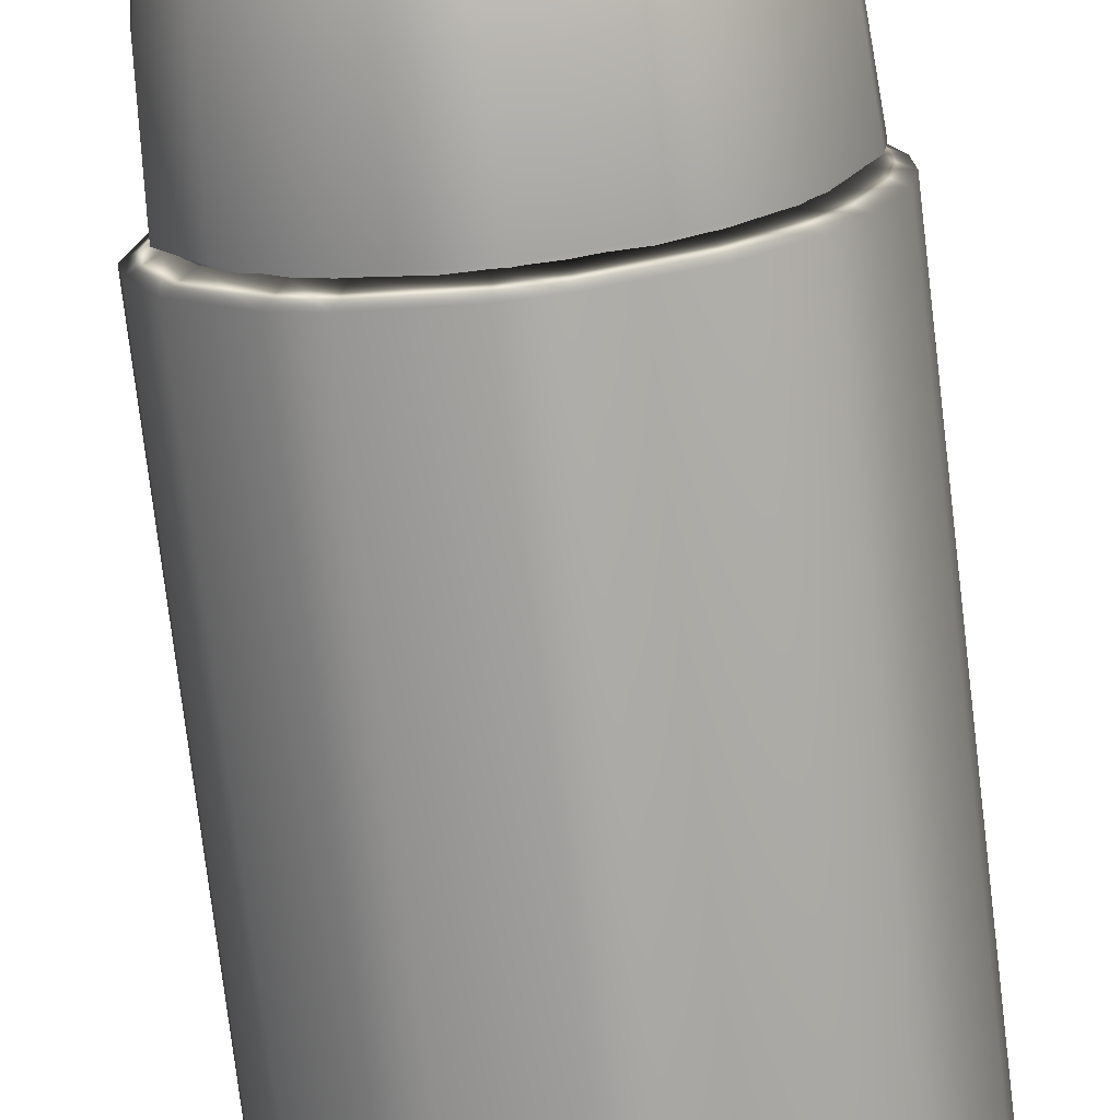
<metadata>
{"format":"obj","ext":"obj","renderer":"f3d","projection":"perspective","resolution":1024,"background":"white","views":[{"elev":-74.4,"azim":6.8,"up":"+Z"}]}
</metadata>
<code>
g IXmmPB
v 0.00428 0.00383 0.002877
v 0.004924 -0.004127 0.001515
v 0.005145 -0.004127 2.4e-05
v 0.005046 -0.004127 -0.000978
v 0.003979 -0.004127 -0.003234
v 0.002863 -0.004127 -0.004246
v 0.001975 -0.004127 -0.004721
v 9e-06 -0.004127 -0.005112
v -0.000993 -0.004127 -0.005013
v -0.002412 -0.004127 -0.004505
v -0.003961 -0.004127 -0.003234
v -0.004905 -0.004127 -0.001467
v -0.005102 -0.004127 0.000528
v -0.004905 -0.004127 0.001515
v -0.004261 -0.004127 0.002877
v -0.003249 -0.004127 0.003994
v -0.001956 -0.004127 0.004769
v -0.000993 -0.004127 0.005061
v 0.000513 -0.004127 0.005135
v 0.00243 -0.004127 0.004554
v 0.00404 -0.005233 0.002717
v 0.004648 -0.005233 0.001431
v 0.004857 -0.005233 2.4e-05
v 0.004764 -0.005233 -0.000922
v 0.003757 -0.005233 -0.003051
v 0.002703 -0.005233 -0.004007
v 0.001864 -0.005233 -0.004455
v 9e-06 -0.005233 -0.004824
v -0.000936 -0.005233 -0.004731
v -0.002276 -0.005233 -0.004251
v -0.003738 -0.005233 -0.003051
v -0.00463 -0.005233 -0.001383
v -0.004815 -0.005233 0.000499
v -0.00463 -0.005233 0.001431
v -0.004022 -0.005233 0.002717
v -0.003066 -0.005233 0.003772
v -0.001846 -0.005233 0.004503
v -0.000936 -0.005233 0.004779
v 0.000484 -0.005233 0.004849
v 0.002295 -0.005233 0.0043
v 0.004263 -0.005376 0.002866
v 0.001096 -0.01639 0.00075
v 0.00126 -0.01639 0.000403
v 0.001316 -0.01639 2.4e-05
v 0.001291 -0.01639 -0.000231
v 0.001019 -0.01639 -0.000805
v 0.000735 -0.01639 -0.001062
v 0.000509 -0.01639 -0.001183
v -0.000246 -0.01639 -0.001257
v -0.000607 -0.01639 -0.001128
v -0.001001 -0.01639 -0.000805
v -0.001241 -0.01639 -0.000355
v -0.001291 -0.01639 0.000152
v -0.001241 -0.01639 0.000403
v -0.001077 -0.01639 0.00075
v -0.00082 -0.01639 0.001034
v -0.000491 -0.01639 0.001231
v -0.000246 -0.01639 0.001306
v 0.000137 -0.01639 0.001325
v 0.000625 -0.01639 0.001176
v 9e-06 -0.01639 -0.001282
v 0.002667 -0.01436 0.0018
v 0.00414 -0.008089 0.002784
v 0.004763 -0.008089 0.001466
v 0.004977 -0.008089 2.4e-05
v 0.004881 -0.008089 -0.000945
v 0.003849 -0.008089 -0.003127
v 0.002769 -0.008089 -0.004106
v 0.00191 -0.008089 -0.004565
v 9e-06 -0.008089 -0.004943
v -0.00096 -0.008089 -0.004848
v -0.002332 -0.008089 -0.004357
v -0.003831 -0.008089 -0.003127
v -0.004744 -0.008089 -0.001418
v -0.004934 -0.008089 0.000511
v -0.004744 -0.008089 0.001466
v -0.004121 -0.008089 0.002784
v -0.003142 -0.008089 0.003864
v -0.001892 -0.008089 0.004613
v -0.00096 -0.008089 0.004896
v 0.000496 -0.008089 0.004968
v 0.002351 -0.008089 0.004405
v 0.003829 -0.0104 0.002576
v 0.003312 0.004972 0.002231
v 0.003811 0.004972 0.001177
v 0.003982 0.004972 2.4e-05
v 0.003905 0.004972 -0.000751
v 0.00308 0.004972 -0.002496
v 0.002216 0.004972 -0.003279
v 0.001529 0.004972 -0.003646
v 9e-06 0.004972 -0.003948
v -0.000766 0.004972 -0.003872
v -0.001863 0.004972 -0.003479
v -0.003061 0.004972 -0.002496
v -0.003792 0.004972 -0.001129
v -0.003944 0.004972 0.000414
v -0.003792 0.004972 0.001177
v -0.003294 0.004972 0.002231
v -0.002511 0.004972 0.003095
v -0.001511 0.004972 0.003694
v -0.000766 0.004972 0.00392
v 0.000399 0.004972 0.003977
v 0.001882 0.004972 0.003528
v 0.00428 -0.004127 0.002877
v 0.004924 0.00383 0.001515
v 0.005145 0.00383 2.4e-05
v 0.005046 0.00383 -0.000978
v 0.003979 0.00383 -0.003234
v 0.002863 0.00383 -0.004246
v 0.001975 0.00383 -0.004721
v 9e-06 0.00383 -0.005112
v -0.000993 0.00383 -0.005013
v -0.002412 0.00383 -0.004505
v -0.003961 0.00383 -0.003234
v -0.004905 0.00383 -0.001467
v -0.005102 0.00383 0.000528
v -0.004905 0.00383 0.001515
v -0.004261 0.00383 0.002877
v -0.003249 0.00383 0.003994
v -0.001956 0.00383 0.004769
v -0.000993 0.00383 0.005061
v 0.000513 0.00383 0.005135
v 0.00243 0.00383 0.004554
v 0.003068 -0.01436 0.000952
v 0.003205 -0.01436 2.4e-05
v 0.003144 -0.01436 -0.000599
v 0.00248 -0.01436 -0.002003
v 0.001785 -0.01436 -0.002633
v 0.001232 -0.01436 -0.002929
v 9e-06 -0.01436 -0.003172
v -0.000614 -0.01436 -0.003111
v -0.001497 -0.01436 -0.002795
v -0.002461 -0.01436 -0.002003
v -0.003049 -0.01436 -0.000904
v -0.003171 -0.01436 0.000337
v -0.003049 -0.01436 0.000952
v -0.002648 -0.01436 0.0018
v -0.002018 -0.01436 0.002495
v -0.001214 -0.01436 0.002977
v -0.000614 -0.01436 0.003159
v 0.000323 -0.01436 0.003205
v 0.001516 -0.01436 0.002843
v 0.004406 -0.0104 0.001358
v 0.004603 -0.0104 2.4e-05
v 0.004515 -0.0104 -0.000872
v 0.003561 -0.0104 -0.00289
v 0.002562 -0.0104 -0.003796
v 0.001767 -0.0104 -0.00422
v 9e-06 -0.0104 -0.00457
v -0.000887 -0.0104 -0.004482
v -0.002156 -0.0104 -0.004027
v -0.003542 -0.0104 -0.00289
v -0.004387 -0.0104 -0.001309
v -0.004563 -0.0104 0.000474
v -0.004387 -0.0104 0.001358
v -0.003811 -0.0104 0.002576
v -0.002905 -0.0104 0.003575
v -0.001749 -0.0104 0.004269
v -0.000887 -0.0104 0.00453
v 0.00046 -0.0104 0.004596
v 0.002175 -0.0104 0.004076
v 0.004904 -0.005376 0.001509
v 0.005125 -0.005376 2.4e-05
v 0.005026 -0.005376 -0.000974
v 0.003963 -0.005376 -0.003221
v 0.002851 -0.005376 -0.004229
v 0.001967 -0.005376 -0.004702
v 9e-06 -0.005376 -0.005091
v -0.000989 -0.005376 -0.004993
v -0.002402 -0.005376 -0.004487
v -0.003945 -0.005376 -0.003221
v -0.004886 -0.005376 -0.001461
v -0.005081 -0.005376 0.000526
v -0.004886 -0.005376 0.001509
v -0.004244 -0.005376 0.002866
v -0.003236 -0.005376 0.003978
v -0.001948 -0.005376 0.00475
v -0.000989 -0.005376 0.005041
v 0.000511 -0.005376 0.005115
v 0.002421 -0.005376 0.004535
v 0.003637 0.01299 0.001301
v 0.003747 0.01299 -0.000939
v 0.000567 0.01299 -0.003821
v -0.001652 0.01299 -0.003492
v -0.003313 0.01299 -0.001986
v -0.003747 0.01299 -0.000939
v -0.003637 0.01299 0.001301
v -0.00019 0.01299 0.003858
v 0.000939 0.01299 0.003747
v 0.002862 0.01299 0.002594
v 0.0047 0.01299 0.002817
v 0.005316 0.01299 -0.001332
v 0.0047 0.01299 -0.002817
v 0.002817 0.01299 -0.0047
v -0.000269 0.01299 -0.005473
v -0.003264 0.01299 -0.004402
v -0.005316 0.01299 -0.001332
v -0.005473 0.01299 -0.000269
v -0.00516 0.01299 0.001846
v -0.0047 0.01299 0.002817
v -0.000269 0.01299 0.005473
v 0.002817 0.01299 0.0047
v 0.00406 0.01299 0.00368
v -0.002343 0.01299 -0.004954
v -0.001332 0.01299 0.005316
v 0.00256 0.01411 0.001534
v 0.00281 0.01411 0.001006
v 0.002952 0.01411 0.000438
v 0.002981 0.01411 -0.000147
v 0.002895 0.01411 -0.000725
v 0.00256 0.01411 -0.001534
v 0.002212 0.01411 -0.002005
v 0.001534 0.01411 -0.00256
v 0.000438 0.01411 -0.002952
v -0.000146 0.01411 -0.002981
v -0.001276 0.01411 -0.002698
v -0.001778 0.01411 -0.002397
v -0.00256 0.01411 -0.001534
v -0.002895 0.01411 -0.000725
v -0.002981 0.01411 -0.000147
v -0.00281 0.01411 0.001006
v -0.00256 0.01411 0.001534
v -0.002212 0.01411 0.002004
v -0.001534 0.01411 0.00256
v -0.000725 0.01411 0.002895
v -0.000146 0.01411 0.002981
v 0.000725 0.01411 0.002895
v 0.001534 0.01411 0.00256
v 0.002212 0.01411 0.002004
v 0.00516 0.01299 0.001846
v -0.0047 0.01299 -0.002817
v 0.001332 0.01299 0.005316
v 0.005434 -0.004959 0.000806
v 0.004712 -0.004959 -0.002824
v 0.002824 -0.004959 -0.004712
v 0.000806 -0.004959 -0.005434
v -0.002349 -0.004959 -0.004966
v -0.005329 -0.004959 -0.001335
v -0.005487 -0.004959 -0.00027
v -0.002824 -0.004959 0.004712
v -0.00027 -0.004959 0.005487
v 0.001335 -0.004959 0.005329
v 0.003607 -0.005262 0.003269
v 0.004175 -0.005262 0.002503
v 0.004583 -0.005262 0.00164
v 0.004815 -0.005262 0.000714
v 0.004862 -0.005262 -0.000239
v 0.004722 -0.005262 -0.001183
v 0.004175 -0.005262 -0.002503
v 0.003607 -0.005262 -0.003269
v 0.002503 -0.005262 -0.004175
v 0.000714 -0.005262 -0.004815
v -0.000239 -0.005262 -0.004862
v -0.002081 -0.005262 -0.004401
v -0.0029 -0.005262 -0.00391
v -0.004175 -0.005262 -0.002503
v -0.004722 -0.005262 -0.001183
v -0.004862 -0.005262 -0.000239
v -0.004583 -0.005262 0.00164
v -0.004175 -0.005262 0.002503
v -0.003607 -0.005262 0.003269
v -0.002503 -0.005262 0.004175
v -0.001183 -0.005262 0.004722
v -0.000239 -0.005262 0.004862
v 0.001183 -0.005262 0.004722
v 0.002503 -0.005262 0.004175
v 0.003313 0.01299 0.001986
v 0.003821 0.01299 0.000567
v 0.003858 0.01299 -0.00019
v 0.003313 0.01299 -0.001986
v 0.002862 0.01299 -0.002594
v 0.001986 0.01299 -0.003313
v -0.00019 0.01299 -0.003858
v -0.002301 0.01299 -0.003103
v -0.003858 0.01299 -0.00019
v -0.003313 0.01299 0.001986
v -0.002862 0.01299 0.002594
v -0.001986 0.01299 0.003313
v -0.000939 0.01299 0.003747
v 0.001986 0.01299 0.003313
v 0.000836 0.01299 -4.1e-05
v 0.000812 0.01299 -0.000203
v 0.000718 0.01299 -0.00043
v 0.00062 0.01299 -0.000562
v 0.00043 0.01299 -0.000718
v 0.000123 0.01299 -0.000828
v -4.1e-05 0.01299 -0.000836
v -0.000358 0.01299 -0.000757
v -0.000499 0.01299 -0.000672
v -0.000718 0.01299 -0.00043
v 0.004802 0.01197 0.001718
v 0.004947 0.01197 -0.001239
v 0.000748 0.01197 -0.005045
v -0.002181 0.01197 -0.00461
v -0.004374 0.01197 -0.002622
v -0.004947 0.01197 -0.001239
v -0.004802 0.01197 0.001718
v -0.00025 0.01197 0.005094
v 0.001239 0.01197 0.004947
v 0.003779 0.01197 0.003425
v 0.003311 0.01492 0.003001
v 0.003833 0.01491 0.002297
v 0.004208 0.01492 0.001506
v 0.00442 0.01491 0.000656
v 0.004463 0.01491 -0.000219
v 0.004335 0.01492 -0.001086
v 0.003833 0.01491 -0.002297
v 0.003311 0.01491 -0.003001
v 0.002297 0.01491 -0.003833
v 0.000656 0.01492 -0.004421
v -0.000219 0.01491 -0.004463
v -0.001911 0.01492 -0.00404
v -0.002662 0.01491 -0.003589
v -0.003833 0.01492 -0.002298
v -0.004335 0.01492 -0.001086
v -0.004463 0.01491 -0.000219
v -0.004208 0.01492 0.001506
v -0.003833 0.01491 0.002297
v -0.003311 0.01491 0.003001
v -0.002297 0.01491 0.003833
v -0.001086 0.01491 0.004335
v -0.000219 0.01492 0.004464
v 0.001086 0.01492 0.004335
v 0.002297 0.01491 0.003833
v 0.002253 0.01639 0.002042
v 0.002608 0.01639 0.001563
v 0.002949 0.01639 -0.000739
v 0.002608 0.01639 -0.001563
v 0.002253 0.01639 -0.002042
v 0.000446 0.01639 -0.003007
v -0.002949 0.01639 -0.000739
v -0.003037 0.01639 -0.000149
v -0.002863 0.01639 0.001024
v -0.002608 0.01639 0.001563
v -0.002253 0.01639 0.002042
v -0.000739 0.01639 0.002949
v 0.000739 0.01639 0.002949
v 0.003937 0.01639 0.003568
v 0.004557 0.01639 0.002731
v 0.005002 0.01639 0.00179
v 0.005255 0.01639 0.00078
v 0.005306 0.01639 -0.000261
v 0.005154 0.01639 -0.001291
v 0.004557 0.01639 -0.002731
v 0.003937 0.01639 -0.003568
v 0.002731 0.01639 -0.004557
v 0.00078 0.01639 -0.005255
v -0.000261 0.01639 -0.005306
v -0.002272 0.01639 -0.004803
v -0.003165 0.01639 -0.004267
v -0.004557 0.01639 -0.002731
v -0.005154 0.01639 -0.001291
v -0.005306 0.01639 -0.000261
v -0.005002 0.01639 0.00179
v -0.004557 0.01639 0.002731
v -0.003937 0.01639 0.003568
v -0.002731 0.01639 0.004557
v -0.001291 0.01639 0.005154
v -0.000261 0.01639 0.005306
v 0.001291 0.01639 0.005154
v 0.002731 0.01639 0.004557
v 0.00062 0.01299 0.000562
v 0.000718 0.01299 0.00043
v -0.000836 0.01299 -4.1e-05
v -0.000788 0.01299 0.000282
v -0.000718 0.01299 0.00043
v -0.00062 0.01299 0.000562
v -0.00043 0.01299 0.000718
v -0.000203 0.01299 0.000812
v -4.1e-05 0.01299 0.000836
v 0.000203 0.01299 0.000812
v 0.00043 0.01299 0.000718
v -0.000812 0.01299 -0.000203
v 0.000828 0.01299 0.000123
v 0.000788 0.01299 0.000282
v 0.003289 0.01412 0.002981
v 0.003807 0.01412 0.002282
v 0.00439 0.01412 0.000651
v 0.004433 0.01412 -0.000218
v 0.004305 0.01412 -0.001078
v 0.003807 0.01412 -0.002282
v 0.003289 0.01412 -0.002981
v 0.002282 0.01412 -0.003807
v -0.000218 0.01412 -0.004433
v -0.002644 0.01412 -0.003565
v -0.004305 0.01412 -0.001078
v -0.003807 0.01412 0.002282
v -0.002282 0.01412 0.003807
v 0.003937 0.01496 0.003568
v 0.005002 0.01496 0.00179
v 0.005255 0.01496 0.00078
v 0.005306 0.01496 -0.000261
v 0.003937 0.01496 -0.003568
v -0.002272 0.01496 -0.004803
v -0.005154 0.01496 -0.001291
v -0.005002 0.01496 0.00179
v -0.001291 0.01496 0.005154
v 0.001291 0.01496 0.005154
v 0.002731 0.01496 0.004557
v 0.005421 0.01299 0.000804
v 0.005473 0.01299 -0.000269
v 0.00406 0.01299 -0.00368
v 0.000804 0.01299 -0.005421
v -0.00406 0.01299 0.00368
v -0.002817 0.01299 0.0047
v 0.004712 -0.004959 0.002824
v 0.005172 -0.004959 0.001851
v 0.005487 -0.004959 -0.00027
v 0.005329 -0.004959 -0.001335
v 0.00407 -0.004959 -0.003689
v -0.00027 -0.004959 -0.005487
v -0.003273 -0.004959 -0.004412
v -0.004712 -0.004959 -0.002824
v -0.005172 -0.004959 0.001851
v -0.004712 -0.004959 0.002824
v -0.00407 -0.004959 0.003689
v -0.001335 -0.004959 0.005329
v 0.002824 -0.004959 0.004712
v 0.00407 -0.004959 0.003689
v 0.004374 0.01197 0.002622
v 0.005045 0.01197 0.000748
v 0.005094 0.01197 -0.00025
v 0.004374 0.01197 -0.002622
v 0.003779 0.01197 -0.003425
v 0.002622 0.01197 -0.004374
v -0.00025 0.01197 -0.005094
v -0.003038 0.01197 -0.004096
v -0.005094 0.01197 -0.00025
v -0.004374 0.01197 0.002622
v -0.003779 0.01197 0.003425
v -0.002622 0.01197 0.004374
v -0.001239 0.01197 0.004947
v 0.002622 0.01197 0.004374
v 0.004179 0.01412 0.001495
v 0.000651 0.01412 -0.00439
v -0.001898 0.01412 -0.004012
v -0.003807 0.01412 -0.002282
v -0.004433 0.01412 -0.000218
v -0.004179 0.01412 0.001495
v -0.003289 0.01412 0.002981
v -0.001078 0.01412 0.004305
v -0.000218 0.01412 0.004433
v 0.001078 0.01412 0.004305
v 0.002282 0.01412 0.003807
v 0.004557 0.01496 0.002731
v 0.005154 0.01496 -0.001291
v 0.004557 0.01496 -0.002731
v 0.002731 0.01496 -0.004557
v 0.00078 0.01496 -0.005255
v -0.000261 0.01496 -0.005306
v -0.003165 0.01496 -0.004267
v -0.004557 0.01496 -0.002731
v -0.005306 0.01496 -0.000261
v -0.004557 0.01496 0.002731
v -0.003937 0.01496 0.003568
v -0.002731 0.01496 0.004557
v -0.000261 0.01496 0.005306
v 0.002863 0.01639 0.001024
v 0.003007 0.01639 0.000446
v 0.003037 0.01639 -0.000149
v 0.001563 0.01639 -0.002608
v -0.000149 0.01639 -0.003037
v -0.0013 0.01639 -0.002748
v -0.001811 0.01639 -0.002442
v -0.002608 0.01639 -0.001563
v -0.001563 0.01639 0.002608
v -0.000149 0.01639 0.003037
v 0.001563 0.01639 0.002608
v 0.003789 -0.004026 0.003434
v 0.004386 -0.004026 0.002629
v 0.004815 -0.004026 0.001723
v 0.005058 -0.004026 0.00075
v 0.005108 -0.004026 -0.000251
v 0.004961 -0.004026 -0.001243
v 0.004386 -0.004026 -0.002629
v 0.003789 -0.004026 -0.003434
v 0.002629 -0.004026 -0.004386
v 0.00075 -0.004026 -0.005058
v -0.000251 -0.004026 -0.005108
v -0.002186 -0.004026 -0.004623
v -0.003046 -0.004026 -0.004107
v -0.004386 -0.004026 -0.002629
v -0.004961 -0.004026 -0.001243
v -0.005108 -0.004026 -0.000251
v -0.004815 -0.004026 0.001723
v -0.004386 -0.004026 0.002629
v -0.003789 -0.004026 0.003434
v -0.002629 -0.004026 0.004386
v -0.001243 -0.004026 0.004961
v -0.000251 -0.004026 0.005108
v 0.001243 -0.004026 0.004961
v 0.002629 -0.004026 0.004386
f 22 21 41 162
f 23 22 162 163
f 24 23 163 164
f 25 24 164 165
f 26 25 165 166
f 27 26 166 167
f 28 27 167 168
f 29 28 168 169
f 30 29 169 170
f 31 30 170 171
f 32 31 171 172
f 33 32 172 173
f 34 33 173 174
f 35 34 174 175
f 36 35 175 176
f 37 36 176 177
f 38 37 177 178
f 39 38 178 179
f 40 39 179 180
f 21 40 180 41
f 60 59 58 57 56 55 54 53 52 51 50 49 61 48 47 46 45 44 43 42
f 89 90 91 92 93 94 95 96 97 98 99 100 101 102 103 84 85 86 87 88
f 84 1 105 85
f 85 105 106 86
f 86 106 107 87
f 87 107 108 88
f 88 108 109 89
f 89 109 110 90
f 90 110 111 91
f 91 111 112 92
f 92 112 113 93
f 93 113 114 94
f 94 114 115 95
f 95 115 116 96
f 96 116 117 97
f 97 117 118 98
f 98 118 119 99
f 99 119 120 100
f 100 120 121 101
f 101 121 122 102
f 102 122 123 103
f 103 123 1 84
f 1 104 2 105
f 105 2 3 106
f 106 3 4 107
f 107 4 5 108
f 108 5 6 109
f 109 6 7 110
f 110 7 8 111
f 111 8 9 112
f 112 9 10 113
f 113 10 11 114
f 114 11 12 115
f 115 12 13 116
f 116 13 14 117
f 117 14 15 118
f 118 15 16 119
f 119 16 17 120
f 120 17 18 121
f 121 18 19 122
f 122 19 20 123
f 123 20 104 1
f 104 21 22 2
f 2 22 23 3
f 3 23 24 4
f 4 24 25 5
f 5 25 26 6
f 6 26 27 7
f 7 27 28 8
f 8 28 29 9
f 9 29 30 10
f 10 30 31 11
f 11 31 32 12
f 12 32 33 13
f 13 33 34 14
f 14 34 35 15
f 15 35 36 16
f 16 36 37 17
f 17 37 38 18
f 18 38 39 19
f 19 39 40 20
f 20 40 21 104
f 62 42 43 124
f 124 43 44 125
f 125 44 45 126
f 126 45 46 127
f 127 46 47 128
f 128 47 48 129
f 129 48 61 130
f 130 61 49 131
f 131 49 50 132
f 132 50 51 133
f 133 51 52 134
f 134 52 53 135
f 135 53 54 136
f 136 54 55 137
f 137 55 56 138
f 138 56 57 139
f 139 57 58 140
f 140 58 59 141
f 141 59 60 142
f 142 60 42 62
f 83 62 124 143
f 143 124 125 144
f 144 125 126 145
f 145 126 127 146
f 146 127 128 147
f 147 128 129 148
f 148 129 130 149
f 149 130 131 150
f 150 131 132 151
f 151 132 133 152
f 152 133 134 153
f 153 134 135 154
f 154 135 136 155
f 155 136 137 156
f 156 137 138 157
f 157 138 139 158
f 158 139 140 159
f 159 140 141 160
f 160 141 142 161
f 161 142 62 83
f 63 83 143 64
f 64 143 144 65
f 65 144 145 66
f 66 145 146 67
f 67 146 147 68
f 68 147 148 69
f 69 148 149 70
f 70 149 150 71
f 71 150 151 72
f 72 151 152 73
f 73 152 153 74
f 74 153 154 75
f 75 154 155 76
f 76 155 156 77
f 77 156 157 78
f 78 157 158 79
f 79 158 159 80
f 80 159 160 81
f 81 160 161 82
f 82 161 83 63
f 41 63 64 162
f 162 64 65 163
f 163 65 66 164
f 164 66 67 165
f 165 67 68 166
f 166 68 69 167
f 167 69 70 168
f 168 70 71 169
f 169 71 72 170
f 170 72 73 171
f 171 73 74 172
f 172 74 75 173
f 173 75 76 174
f 174 76 77 175
f 175 77 78 176
f 176 78 79 177
f 177 79 80 178
f 178 80 81 179
f 179 81 82 180
f 180 82 63 41
f 244 243 469 470
f 245 244 470 471
f 246 245 471 472
f 247 246 472 473
f 248 247 473 474
f 249 248 474 475
f 250 249 475 476
f 251 250 476 477
f 252 251 477 478
f 253 252 478 479
f 254 253 479 480
f 255 254 480 481
f 256 255 481 482
f 257 256 482 483
f 258 257 483 484
f 259 258 484 485
f 260 259 485 486
f 261 260 486 487
f 262 261 487 488
f 263 262 488 489
f 264 263 489 490
f 265 264 490 491
f 266 265 491 492
f 243 266 492 469
f 300 190 267 420
f 420 267 181 291
f 291 181 268 421
f 421 268 269 422
f 422 269 182 292
f 292 182 270 423
f 423 270 271 424
f 424 271 272 425
f 425 272 183 293
f 293 183 273 426
f 426 273 184 294
f 294 184 274 427
f 427 274 185 295
f 295 185 186 296
f 296 186 275 428
f 428 275 187 297
f 297 187 276 429
f 429 276 277 430
f 430 277 278 431
f 431 278 279 432
f 432 279 188 298
f 298 188 189 299
f 299 189 280 433
f 433 280 190 300
f 203 191 377 376
f 191 230 434 377
f 230 400 378 434
f 400 401 379 378
f 401 192 380 379
f 192 193 381 380
f 193 402 382 381
f 402 194 383 382
f 194 403 435 383
f 403 195 384 435
f 195 204 436 384
f 204 196 385 436
f 196 231 437 385
f 231 197 386 437
f 197 198 438 386
f 198 199 439 438
f 199 200 387 439
f 200 404 440 387
f 404 405 388 440
f 405 205 441 388
f 205 201 442 441
f 201 232 443 442
f 232 202 444 443
f 202 203 376 444
f 301 302 445 389
f 302 303 390 445
f 303 304 391 390
f 304 305 392 391
f 305 306 446 392
f 306 307 447 446
f 307 308 393 447
f 308 309 448 393
f 309 310 449 448
f 310 311 450 449
f 311 312 394 450
f 312 313 451 394
f 313 314 452 451
f 314 315 395 452
f 315 316 453 395
f 316 317 396 453
f 317 318 454 396
f 318 319 455 454
f 319 320 456 455
f 320 321 397 456
f 321 322 457 397
f 322 323 398 457
f 323 324 399 398
f 324 301 389 399
f 227 228 229 206 207 208 209 210 211 212 213 214 215 216 217 218 219 220 221 222 223 224 225 226 372 371 370 369 368 367 366 365 364 373 290 289 288 287 286 285 284 283 282 281 374 375 363 362
f 339 326 325 338
f 340 458 326 339
f 341 459 458 340
f 342 460 459 341
f 343 327 460 342
f 344 328 327 343
f 345 329 328 344
f 346 461 329 345
f 347 330 461 346
f 348 462 330 347
f 349 463 462 348
f 350 464 463 349
f 351 465 464 350
f 352 331 465 351
f 353 332 331 352
f 354 333 332 353
f 355 334 333 354
f 356 335 334 355
f 357 466 335 356
f 358 336 466 357
f 359 467 336 358
f 360 337 467 359
f 361 468 337 360
f 338 325 468 361
f 203 419 406 191
f 191 406 407 230
f 230 407 233 400
f 400 233 408 401
f 401 408 409 192
f 192 409 234 193
f 193 234 410 402
f 402 410 235 194
f 194 235 236 403
f 403 236 411 195
f 195 411 237 204
f 204 237 412 196
f 196 412 413 231
f 231 413 238 197
f 197 238 239 198
f 198 239 414 199
f 199 414 415 200
f 200 415 416 404
f 404 416 240 405
f 405 240 417 205
f 205 417 241 201
f 201 241 242 232
f 232 242 418 202
f 202 418 419 203
f 377 302 301 376
f 434 303 302 377
f 378 304 303 434
f 379 305 304 378
f 380 306 305 379
f 381 307 306 380
f 382 308 307 381
f 383 309 308 382
f 435 310 309 383
f 384 311 310 435
f 436 312 311 384
f 385 313 312 436
f 437 314 313 385
f 386 315 314 437
f 438 316 315 386
f 439 317 316 438
f 387 318 317 439
f 440 319 318 387
f 388 320 319 440
f 441 321 320 388
f 442 322 321 441
f 443 323 322 442
f 444 324 323 443
f 376 301 324 444
f 445 339 338 389
f 390 340 339 445
f 391 341 340 390
f 392 342 341 391
f 446 343 342 392
f 447 344 343 446
f 393 345 344 447
f 448 346 345 393
f 449 347 346 448
f 450 348 347 449
f 394 349 348 450
f 451 350 349 394
f 452 351 350 451
f 395 352 351 452
f 453 353 352 395
f 396 354 353 453
f 454 355 354 396
f 455 356 355 454
f 456 357 356 455
f 397 358 357 456
f 457 359 358 397
f 398 360 359 457
f 399 361 360 398
f 389 338 361 399
f 326 206 229 325
f 458 207 206 326
f 459 208 207 458
f 460 209 208 459
f 327 210 209 460
f 328 211 210 327
f 329 212 211 328
f 461 213 212 329
f 330 214 213 461
f 462 215 214 330
f 463 216 215 462
f 464 217 216 463
f 465 218 217 464
f 331 219 218 465
f 332 220 219 331
f 333 221 220 332
f 334 222 221 333
f 335 223 222 334
f 466 224 223 335
f 336 225 224 466
f 467 226 225 336
f 337 227 226 467
f 468 228 227 337
f 325 229 228 468
f 419 243 244 406
f 406 244 245 407
f 407 245 246 233
f 233 246 247 408
f 408 247 248 409
f 409 248 249 234
f 234 249 250 410
f 410 250 251 235
f 235 251 252 236
f 236 252 253 411
f 411 253 254 237
f 237 254 255 412
f 412 255 256 413
f 413 256 257 238
f 238 257 258 239
f 239 258 259 414
f 414 259 260 415
f 415 260 261 416
f 416 261 262 240
f 240 262 263 417
f 417 263 264 241
f 241 264 265 242
f 242 265 266 418
f 418 266 243 419
f 469 300 420 470
f 470 420 291 471
f 471 291 421 472
f 472 421 422 473
f 473 422 292 474
f 474 292 423 475
f 475 423 424 476
f 476 424 425 477
f 477 425 293 478
f 478 293 426 479
f 479 426 294 480
f 480 294 427 481
f 481 427 295 482
f 482 295 296 483
f 483 296 428 484
f 484 428 297 485
f 485 297 429 486
f 486 429 430 487
f 487 430 431 488
f 488 431 432 489
f 489 432 298 490
f 490 298 299 491
f 491 299 433 492
f 492 433 300 469
f 190 362 363 267
f 267 363 375 181
f 181 375 374 268
f 268 374 281 269
f 269 281 282 182
f 182 282 283 270
f 270 283 284 271
f 271 284 285 272
f 272 285 286 183
f 183 286 287 273
f 273 287 288 184
f 184 288 289 274
f 274 289 290 185
f 185 290 373 186
f 186 373 364 275
f 275 364 365 187
f 187 365 366 276
f 276 366 367 277
f 277 367 368 278
f 278 368 369 279
f 279 369 370 188
f 188 370 371 189
f 189 371 372 280
f 280 372 362 190

</code>
